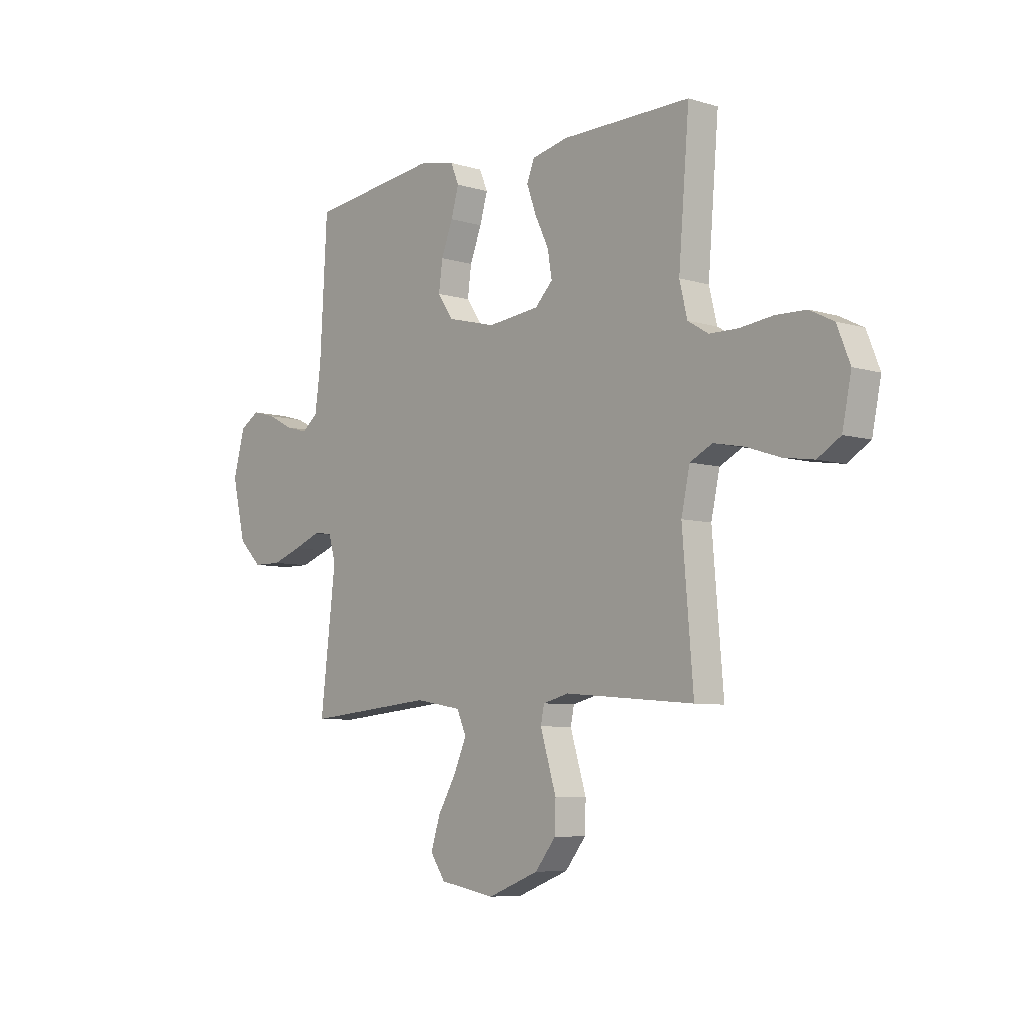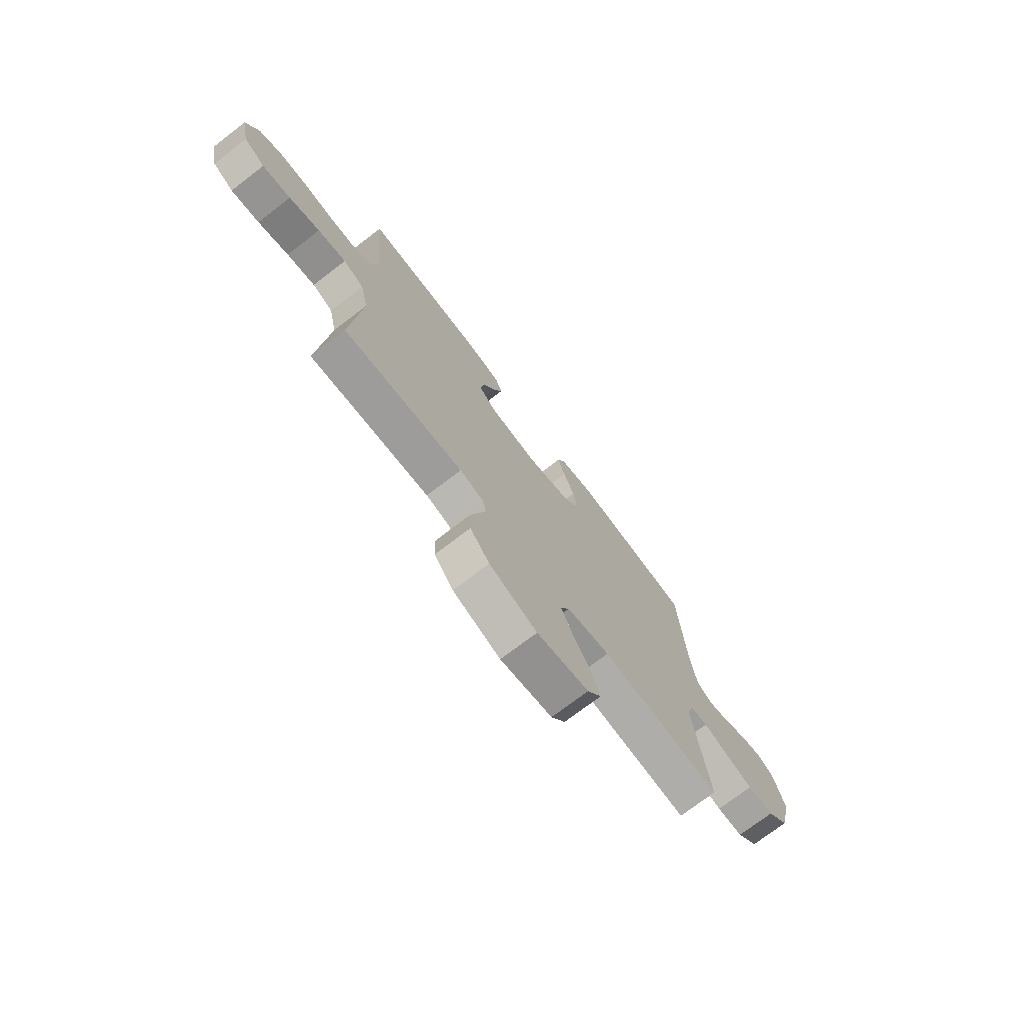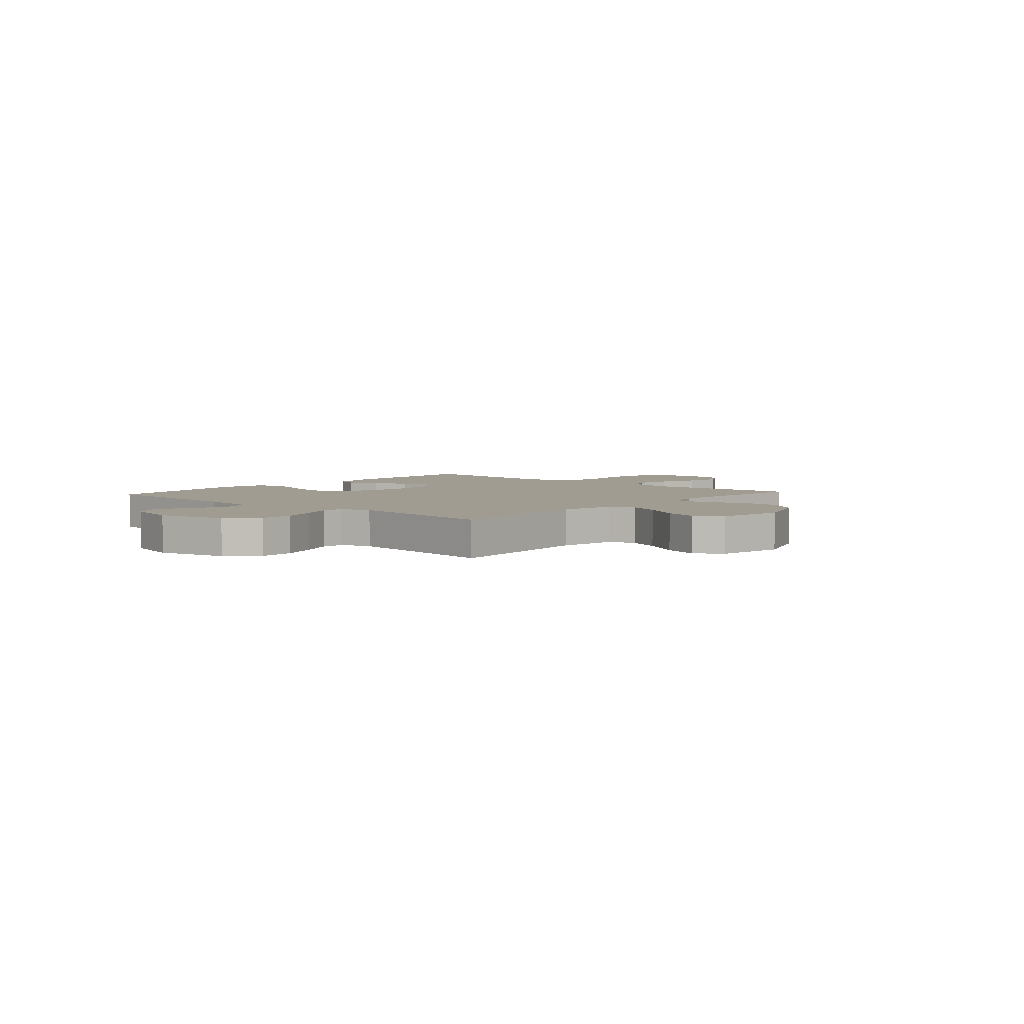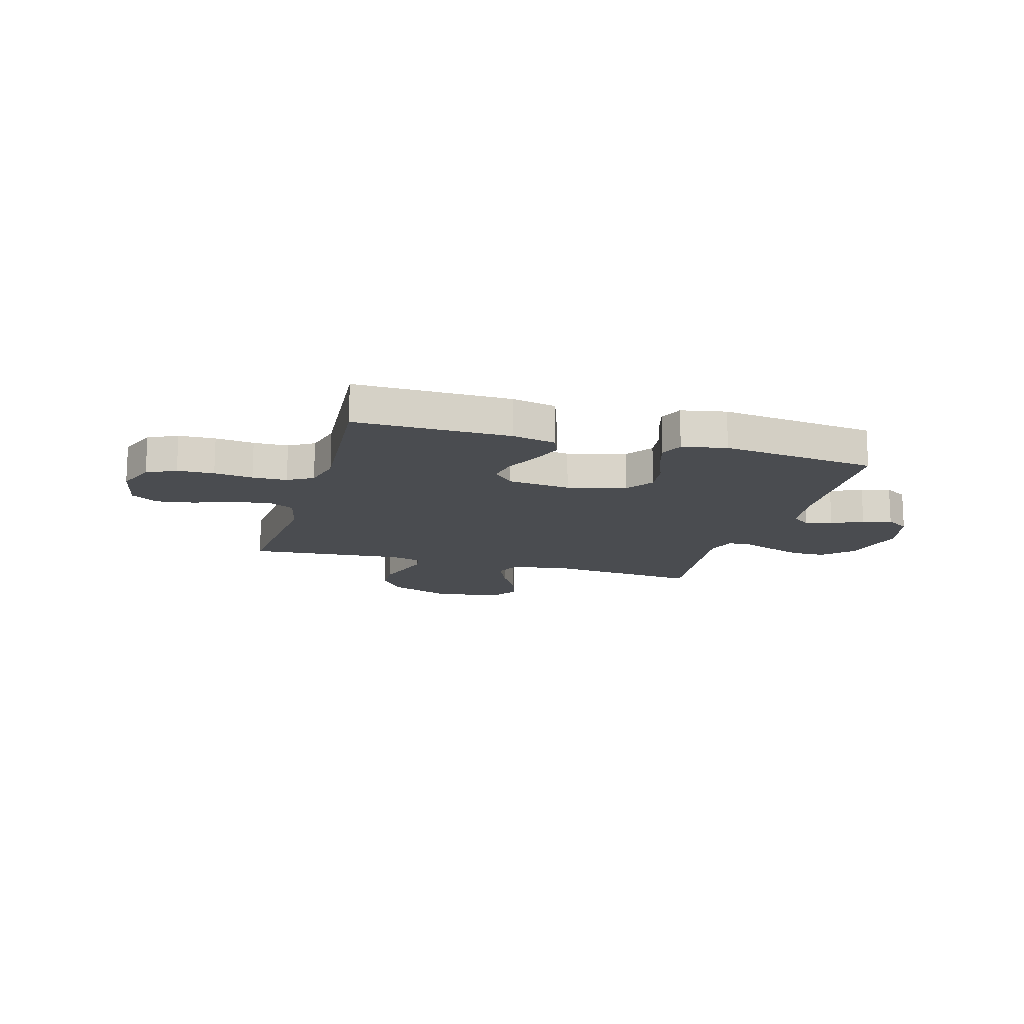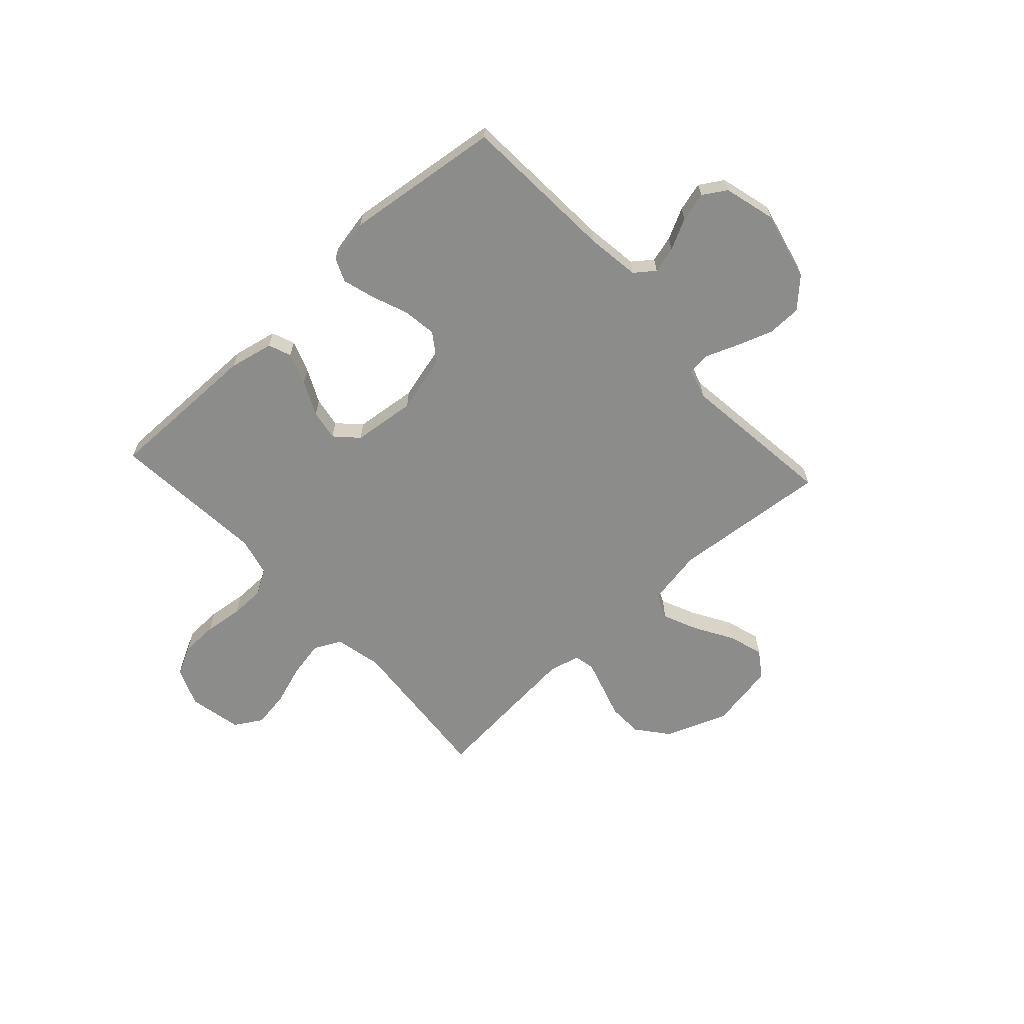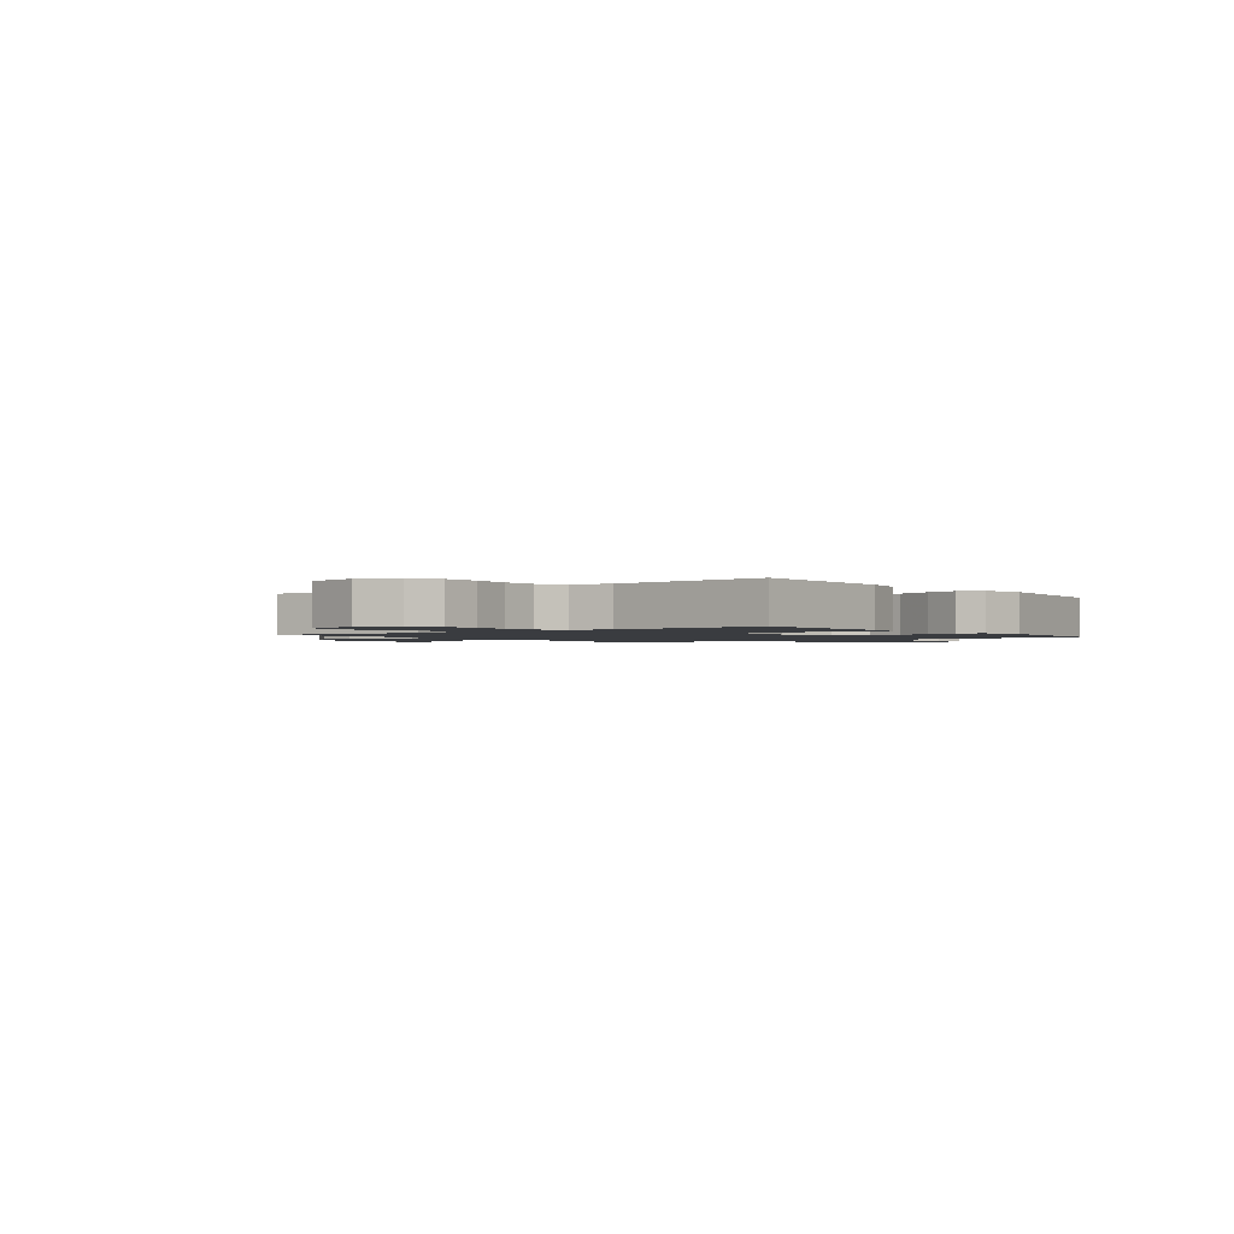
<metadata>
{"format":"obj","ext":"obj","renderer":"f3d","projection":"perspective","resolution":1024,"background":"white","views":[{"elev":-7.0,"azim":-131.2,"up":"+Z"},{"elev":-73.8,"azim":-52.6,"up":"+Z"},{"elev":4.5,"azim":131.4,"up":"+Y"},{"elev":-14.8,"azim":-16.1,"up":"+Y"},{"elev":-64.1,"azim":42.5,"up":"+Y"},{"elev":-1.6,"azim":-52.7,"up":"+Y"}]}
</metadata>
<code>
v 0.5 0.07 0.5
v 0.517 0.07 0.2
v 0.531 0.07 0.098
v 0.569 0.07 0.069
v 0.62 0.07 0.083
v 0.679 0.07 0.113
v 0.735 0.07 0.128
v 0.78 0.07 0.1
v 0.807 0.07 0
v 0.776 0.07 -0.132
v 0.722 0.07 -0.185
v 0.656 0.07 -0.186
v 0.587 0.07 -0.162
v 0.525 0.07 -0.138
v 0.481 0.07 -0.142
v 0.464 0.07 -0.2
v 0.5 0.07 -0.5
v 0.2 0.07 -0.473
v 0.092 0.07 -0.492
v 0.07 0.07 -0.541
v 0.099 0.07 -0.607
v 0.142 0.07 -0.68
v 0.164 0.07 -0.748
v 0.129 0.07 -0.799
v 0 0.07 -0.822
v -0.119 0.07 -0.776
v -0.167 0.07 -0.716
v -0.169 0.07 -0.649
v -0.149 0.07 -0.584
v -0.132 0.07 -0.528
v -0.14 0.07 -0.489
v -0.2 0.07 -0.474
v -0.5 0.07 -0.5
v -0.475 0.07 -0.2
v -0.495 0.07 -0.109
v -0.547 0.07 -0.083
v -0.618 0.07 -0.097
v -0.695 0.07 -0.123
v -0.766 0.07 -0.134
v -0.819 0.07 -0.102
v -0.84 0.07 0
v -0.81 0.07 0.075
v -0.754 0.07 0.103
v -0.683 0.07 0.105
v -0.608 0.07 0.096
v -0.541 0.07 0.097
v -0.493 0.07 0.126
v -0.475 0.07 0.2
v -0.5 0.07 0.5
v -0.2 0.07 0.498
v -0.115 0.07 0.48
v -0.098 0.07 0.436
v -0.12 0.07 0.375
v -0.152 0.07 0.309
v -0.162 0.07 0.25
v -0.121 0.07 0.208
v 0 0.07 0.195
v 0.112 0.07 0.224
v 0.149 0.07 0.277
v 0.14 0.07 0.343
v 0.113 0.07 0.412
v 0.095 0.07 0.474
v 0.114 0.07 0.519
v 0.2 0.07 0.536
v 0.5 0 0.5
v 0.517 0 0.2
v 0.531 0 0.098
v 0.569 0 0.069
v 0.62 0 0.083
v 0.679 0 0.113
v 0.735 0 0.128
v 0.78 0 0.1
v 0.807 0 0
v 0.776 0 -0.132
v 0.722 0 -0.185
v 0.656 0 -0.186
v 0.587 0 -0.162
v 0.525 0 -0.138
v 0.481 0 -0.142
v 0.464 0 -0.2
v 0.5 0 -0.5
v 0.2 0 -0.473
v 0.092 0 -0.492
v 0.07 0 -0.541
v 0.099 0 -0.607
v 0.142 0 -0.68
v 0.164 0 -0.748
v 0.129 0 -0.799
v 0 0 -0.822
v -0.119 0 -0.776
v -0.167 0 -0.716
v -0.169 0 -0.649
v -0.149 0 -0.584
v -0.132 0 -0.528
v -0.14 0 -0.489
v -0.2 0 -0.474
v -0.5 0 -0.5
v -0.475 0 -0.2
v -0.495 0 -0.109
v -0.547 0 -0.083
v -0.618 0 -0.097
v -0.695 0 -0.123
v -0.766 0 -0.134
v -0.819 0 -0.102
v -0.84 0 0
v -0.81 0 0.075
v -0.754 0 0.103
v -0.683 0 0.105
v -0.608 0 0.096
v -0.541 0 0.097
v -0.493 0 0.126
v -0.475 0 0.2
v -0.5 0 0.5
v -0.2 0 0.498
v -0.115 0 0.48
v -0.098 0 0.436
v -0.12 0 0.375
v -0.152 0 0.309
v -0.162 0 0.25
v -0.121 0 0.208
v 0 0 0.195
v 0.112 0 0.224
v 0.149 0 0.277
v 0.14 0 0.343
v 0.113 0 0.412
v 0.095 0 0.474
v 0.114 0 0.519
v 0.2 0 0.536
f 63 64 1 2
f 60 61 62 63
f 60 63 2 3
f 59 60 3 4
f 58 59 4
f 57 58 4
f 56 57 4
f 51 52 53 54
f 49 50 51 54
f 48 49 54 55
f 47 48 55 56
f 42 43 44 45
f 42 45 46
f 41 42 46
f 40 41 46
f 37 38 39 40
f 36 37 40 46
f 35 36 46 47
f 32 33 34
f 31 32 34 35
f 26 27 28 29
f 26 29 30
f 25 26 30
f 24 25 30 31
f 21 22 23 24
f 20 21 24 31
f 16 17 18
f 15 16 18 19
f 11 12 13 14
f 9 10 11 14
f 9 14 15
f 8 9 15
f 5 6 7 8
f 4 5 8 15
f 56 4 15 19
f 31 35 47 56
f 19 20 31 56
f 66 65 128 127
f 127 126 125 124
f 67 66 127 124
f 68 67 124 123
f 68 123 122
f 68 122 121
f 68 121 120
f 118 117 116 115
f 118 115 114 113
f 119 118 113 112
f 120 119 112 111
f 109 108 107 106
f 110 109 106
f 110 106 105
f 110 105 104
f 104 103 102 101
f 110 104 101 100
f 111 110 100 99
f 98 97 96
f 99 98 96 95
f 93 92 91 90
f 94 93 90
f 94 90 89
f 95 94 89 88
f 88 87 86 85
f 95 88 85 84
f 82 81 80
f 83 82 80 79
f 78 77 76 75
f 78 75 74 73
f 79 78 73
f 79 73 72
f 72 71 70 69
f 79 72 69 68
f 83 79 68 120
f 120 111 99 95
f 120 95 84 83
f 1 65 66 2
f 2 66 67 3
f 3 67 68 4
f 4 68 69 5
f 5 69 70 6
f 6 70 71 7
f 7 71 72 8
f 8 72 73 9
f 9 73 74 10
f 10 74 75 11
f 11 75 76 12
f 12 76 77 13
f 13 77 78 14
f 14 78 79 15
f 15 79 80 16
f 16 80 81 17
f 17 81 82 18
f 18 82 83 19
f 19 83 84 20
f 20 84 85 21
f 21 85 86 22
f 22 86 87 23
f 23 87 88 24
f 24 88 89 25
f 25 89 90 26
f 26 90 91 27
f 27 91 92 28
f 28 92 93 29
f 29 93 94 30
f 30 94 95 31
f 31 95 96 32
f 32 96 97 33
f 33 97 98 34
f 34 98 99 35
f 35 99 100 36
f 36 100 101 37
f 37 101 102 38
f 38 102 103 39
f 39 103 104 40
f 40 104 105 41
f 41 105 106 42
f 42 106 107 43
f 43 107 108 44
f 44 108 109 45
f 45 109 110 46
f 46 110 111 47
f 47 111 112 48
f 48 112 113 49
f 49 113 114 50
f 50 114 115 51
f 51 115 116 52
f 52 116 117 53
f 53 117 118 54
f 54 118 119 55
f 55 119 120 56
f 56 120 121 57
f 57 121 122 58
f 58 122 123 59
f 59 123 124 60
f 60 124 125 61
f 61 125 126 62
f 62 126 127 63
f 63 127 128 64
f 64 128 65 1

</code>
